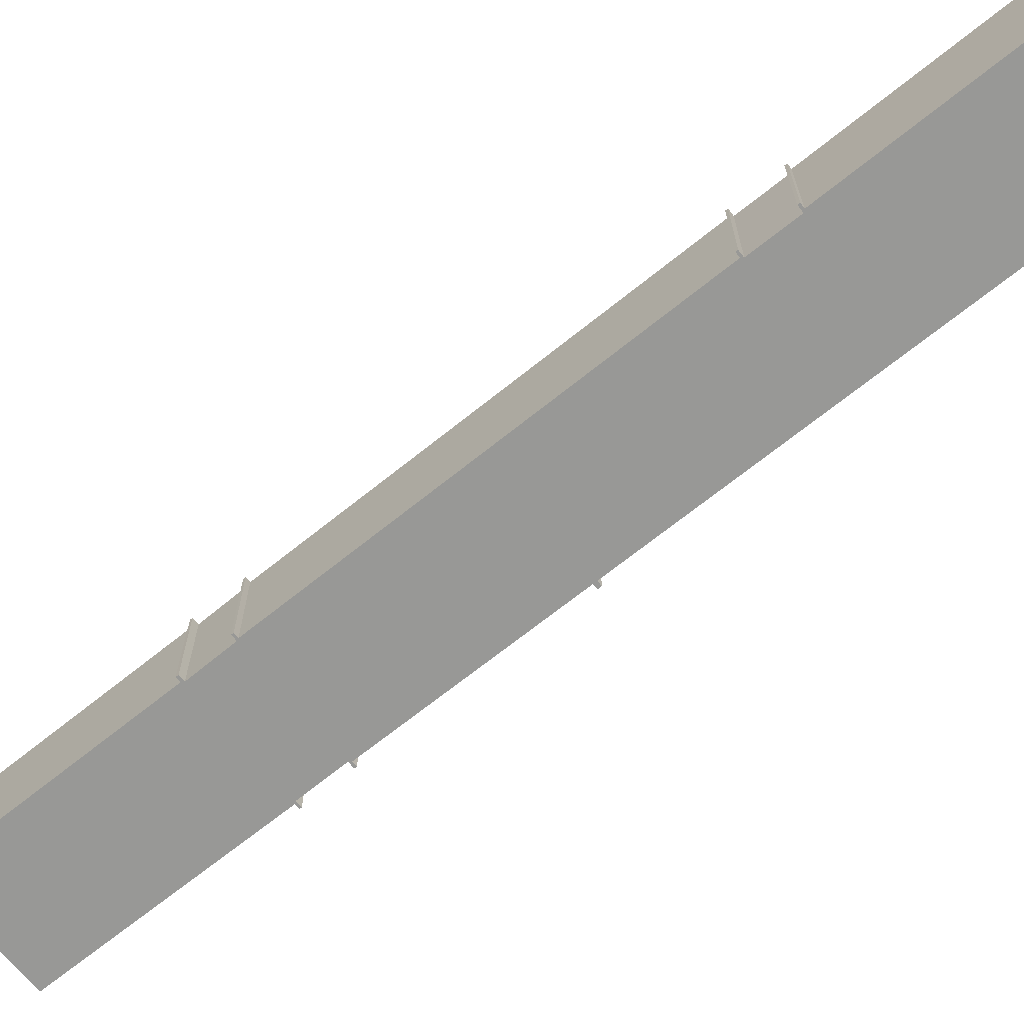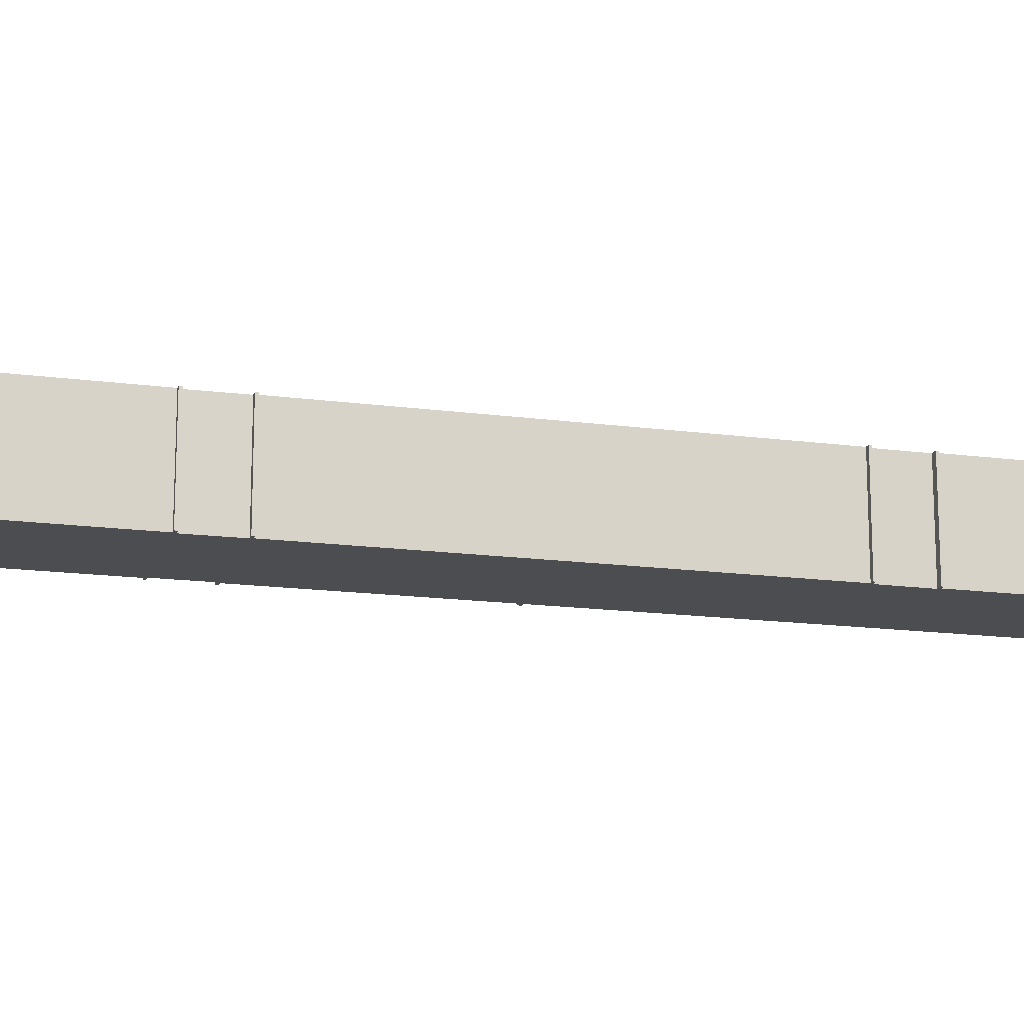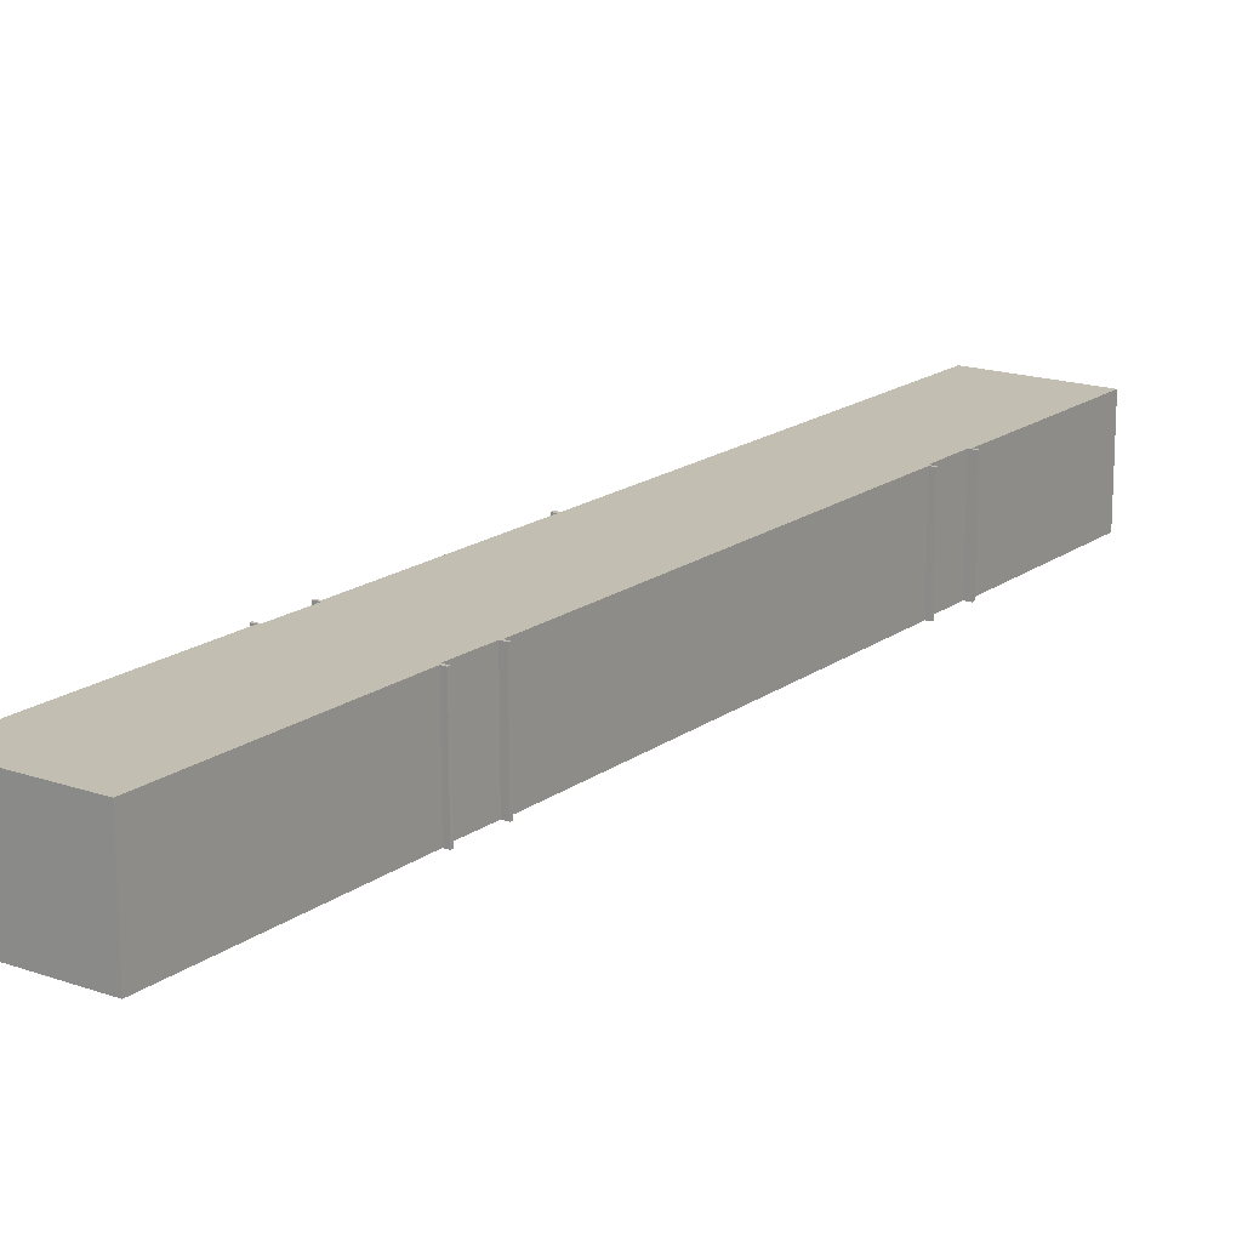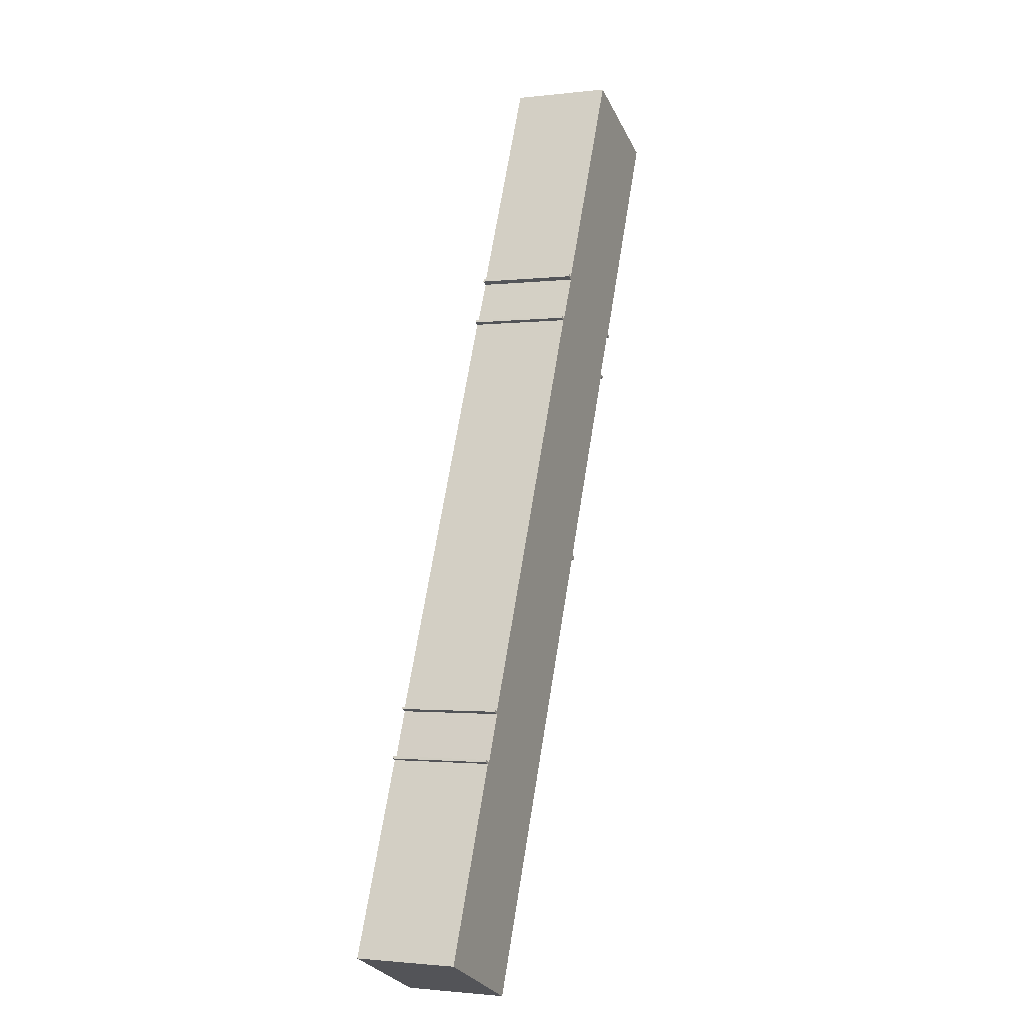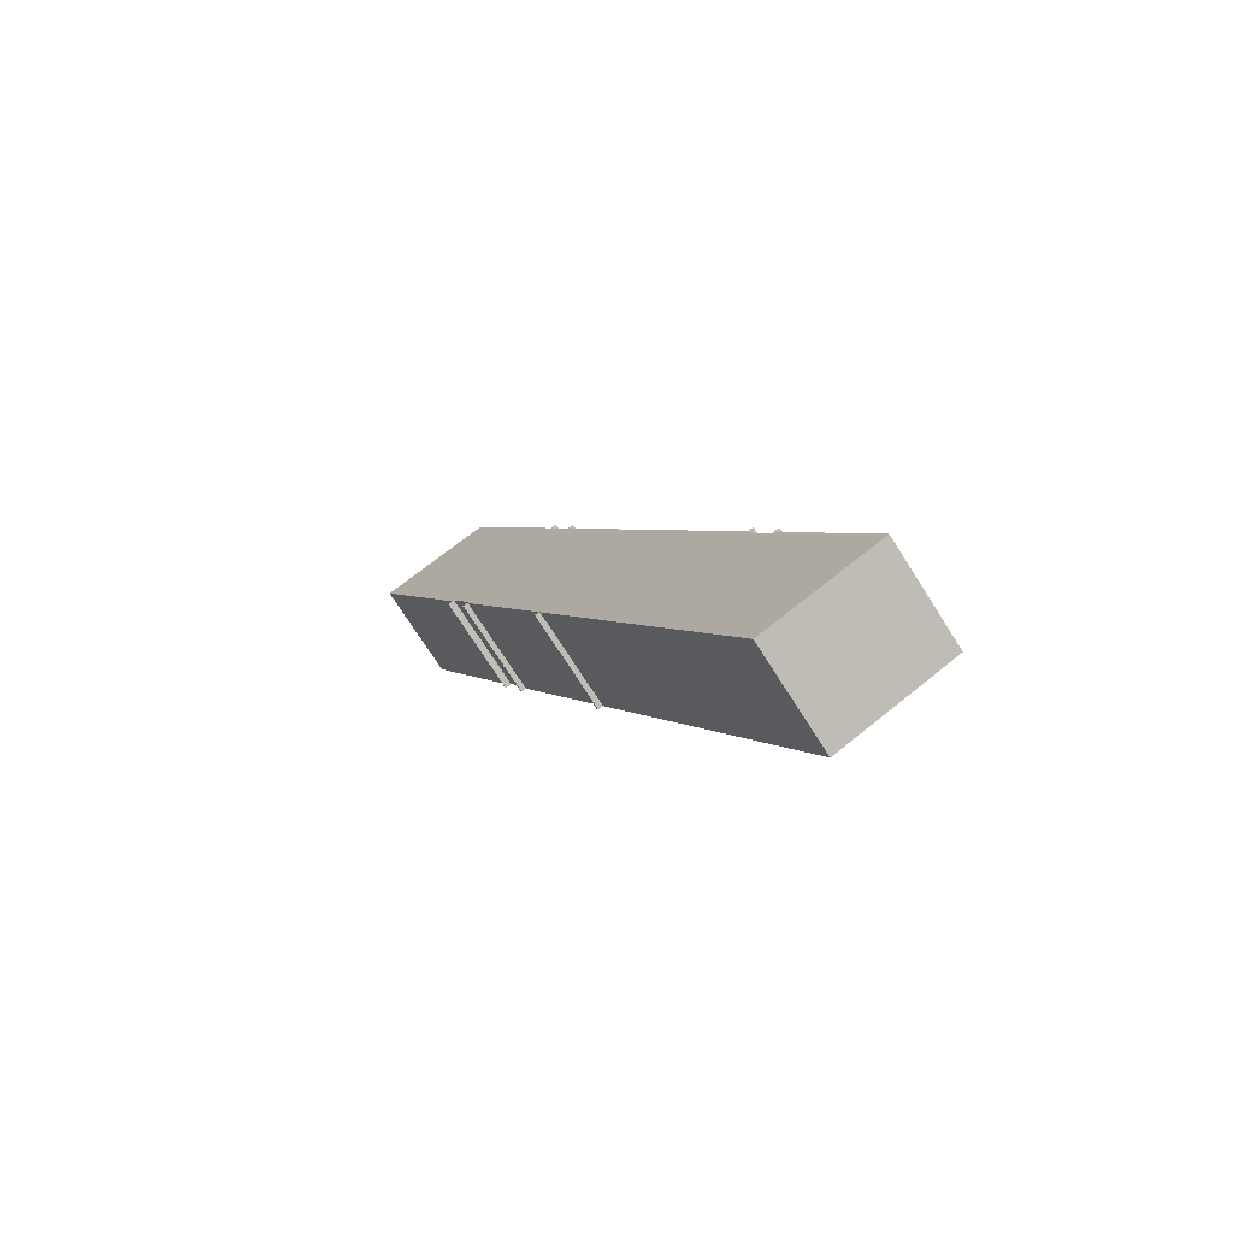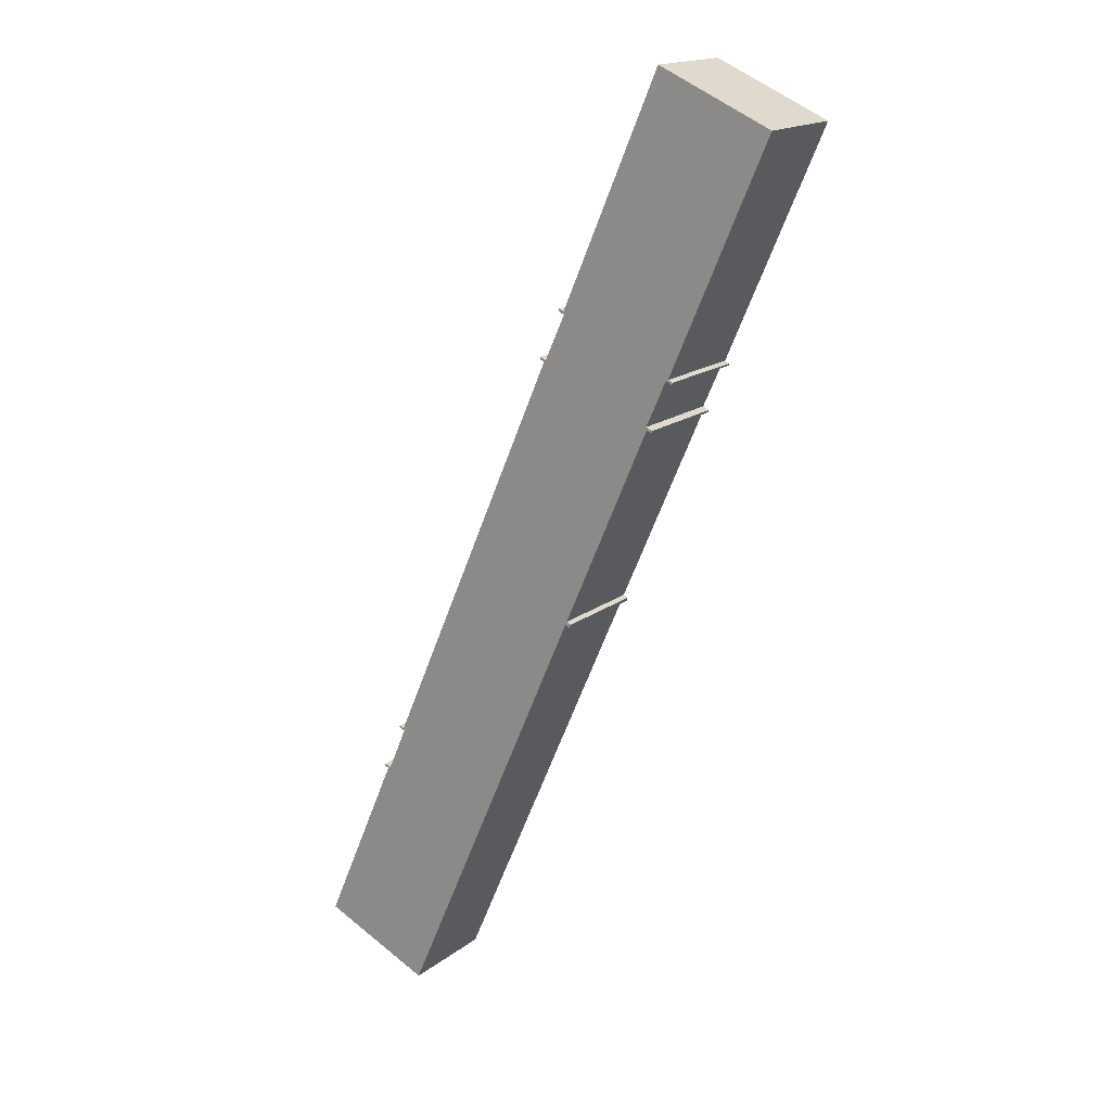
<metadata>
{"format":"obj","ext":"obj","renderer":"f3d","projection":"perspective","resolution":1024,"background":"white","views":[{"elev":-68.4,"azim":105.3,"up":"+Y"},{"elev":-15.9,"azim":50.7,"up":"+Y"},{"elev":17.1,"azim":11.5,"up":"+Y"},{"elev":-1.7,"azim":113.2,"up":"+Z"},{"elev":-74.3,"azim":32.6,"up":"+Z"},{"elev":17.1,"azim":-145.4,"up":"+Z"}]}
</metadata>
<code>
v  20.58 10.21 -48.42
v  21.06 10.21 -48.21
v  20.74 10.21 -48.78
v  11.7 10.21 -28.11
v  12.25 10.21 -27.58
v  12.18 10.21 -27.88
v  11.6 10.21 -27.87
v  9.594 10.21 -23.3
v  9.971 10.21 -22.88
v  10.21 10.21 -23.01
v  9.494 10.21 -23.08
v  40.3 10.21 -92.25
v  43.81 10.21 -68.92
v  51.8 10.21 -87.25
v  39.66 10.21 -90.77
v  32.31 10.21 -73.94
v  43.53 10.21 -68.77
v  41.56 10.21 -64.18
v  41.61 10.21 -63.9
v  39.66 10.21 -59.42
v  30.11 10.21 -68.9
v  23.68 10.21 -22.85
v  21.22 10.21 -48.57
v  23.5 10.21 -22.67
v  21.44 10.21 -18.13
v  21.47 10.21 -17.82
v  11.5 10.21 5.018
v  11.06 10.21 -24.95
v  10.56 10.21 -23.81
v  0 10.21 6.252e-16
v  21.95 10.21 -17.61
v  22.06 10.21 -17.85
v  24.07 10.21 -22.41
v  24.17 10.21 -22.65
v  42.09 10.21 -63.69
v  42.19 10.21 -63.91
v  44.19 10.21 -68.49
v  44.28 10.21 -68.72
v  41.61 3.913e-15 -63.9
v  42.09 3.9e-15 -63.69
v  43.53 4.211e-15 -68.77
v  44.19 4.194e-15 -68.49
v  20.58 2.965e-15 -48.42
v  21.06 2.952e-15 -48.21
v  11.6 1.706e-15 -27.87
v  12.25 1.689e-15 -27.58
v  9.494 1.413e-15 -23.08
v  9.971 1.401e-15 -22.88
v  0 0 0
v  11.5 -3.073e-16 5.018
v  21.47 1.091e-15 -17.82
v  21.95 1.078e-15 -17.61
v  23.5 1.388e-15 -22.67
v  24.07 1.372e-15 -22.41
v  42.19 3.913e-15 -63.91
v  41.56 3.93e-15 -64.18
v  43.81 4.22e-15 -68.92
v  51.8 5.342e-15 -87.25
v  22.06 1.093e-15 -17.85
v  21.44 1.11e-15 -18.13
v  24.17 1.387e-15 -22.65
v  39.66 3.639e-15 -59.42
v  23.68 1.399e-15 -22.85
v  44.28 4.208e-15 -68.72
v  40.3 5.649e-15 -92.25
v  21.22 2.974e-15 -48.57
v  20.74 2.987e-15 -48.78
v  12.18 1.707e-15 -27.88
v  11.7 1.721e-15 -28.11
v  10.21 1.409e-15 -23.01
v  9.594 1.427e-15 -23.3
v  39.66 5.558e-15 -90.77
v  32.31 4.527e-15 -73.94
v  30.11 4.219e-15 -68.9
v  11.06 1.528e-15 -24.95
v  10.56 1.458e-15 -23.81
g defaultobject
f 1 2 3
f 4 5 6
f 5 4 7
f 8 9 10
f 9 8 11
f 12 13 14
f 13 12 15
f 13 15 16
f 13 16 17
f 17 16 18
f 18 16 19
f 19 16 20
f 20 16 21
f 20 21 22
f 22 21 23
f 22 23 2
f 2 23 3
f 22 2 6
f 22 6 24
f 24 6 25
f 25 6 26
f 26 6 5
f 26 5 27
f 27 5 28
f 27 28 29
f 27 29 10
f 27 10 9
f 27 9 30
f 25 31 32
f 31 25 26
f 22 33 34
f 33 22 24
f 18 35 36
f 35 18 19
f 13 37 38
f 37 13 17
f 39 35 19
f 35 39 40
f 41 37 17
f 37 41 42
f 43 2 1
f 2 43 44
f 45 5 7
f 5 45 46
f 47 9 11
f 9 47 48
f 49 27 30
f 27 49 50
f 51 31 26
f 31 51 52
f 53 33 24
f 33 53 54
f 40 36 35
f 36 40 55
f 56 17 18
f 17 56 41
f 57 14 13
f 14 57 58
f 50 26 27
f 26 50 51
f 52 32 31
f 32 52 59
f 60 24 25
f 24 60 53
f 54 34 33
f 34 54 61
f 20 39 19
f 39 20 62
f 62 20 22
f 62 22 63
f 55 18 36
f 18 55 56
f 64 13 38
f 13 64 57
f 58 12 14
f 12 58 65
f 66 3 23
f 3 66 67
f 68 4 6
f 4 68 69
f 70 8 10
f 8 70 71
f 59 25 32
f 25 59 60
f 61 22 34
f 22 61 63
f 42 38 37
f 38 42 64
f 65 15 12
f 15 65 16
f 16 65 72
f 16 72 73
f 16 73 21
f 21 73 74
f 21 74 23
f 23 74 66
f 67 1 3
f 1 67 43
f 44 6 2
f 6 44 68
f 46 28 5
f 28 46 29
f 29 46 10
f 10 46 70
f 70 46 75
f 70 75 76
f 71 11 8
f 11 71 47
f 48 30 9
f 30 48 49
f 69 7 4
f 7 69 45
f 47 70 48
f 70 47 71
f 69 68 45
f 67 66 43
f 49 51 50
f 51 49 48
f 51 48 59
f 59 48 60
f 60 48 53
f 53 48 63
f 63 48 70
f 63 70 62
f 62 70 76
f 62 76 75
f 62 75 46
f 62 46 68
f 68 46 45
f 62 68 44
f 62 44 66
f 66 44 43
f 62 66 74
f 62 74 39
f 39 74 55
f 55 74 56
f 56 74 41
f 41 74 57
f 57 74 58
f 58 74 73
f 58 73 72
f 58 72 65
f 41 64 42
f 64 41 57
f 55 40 39
f 53 61 54
f 61 53 63
f 59 52 51

</code>
